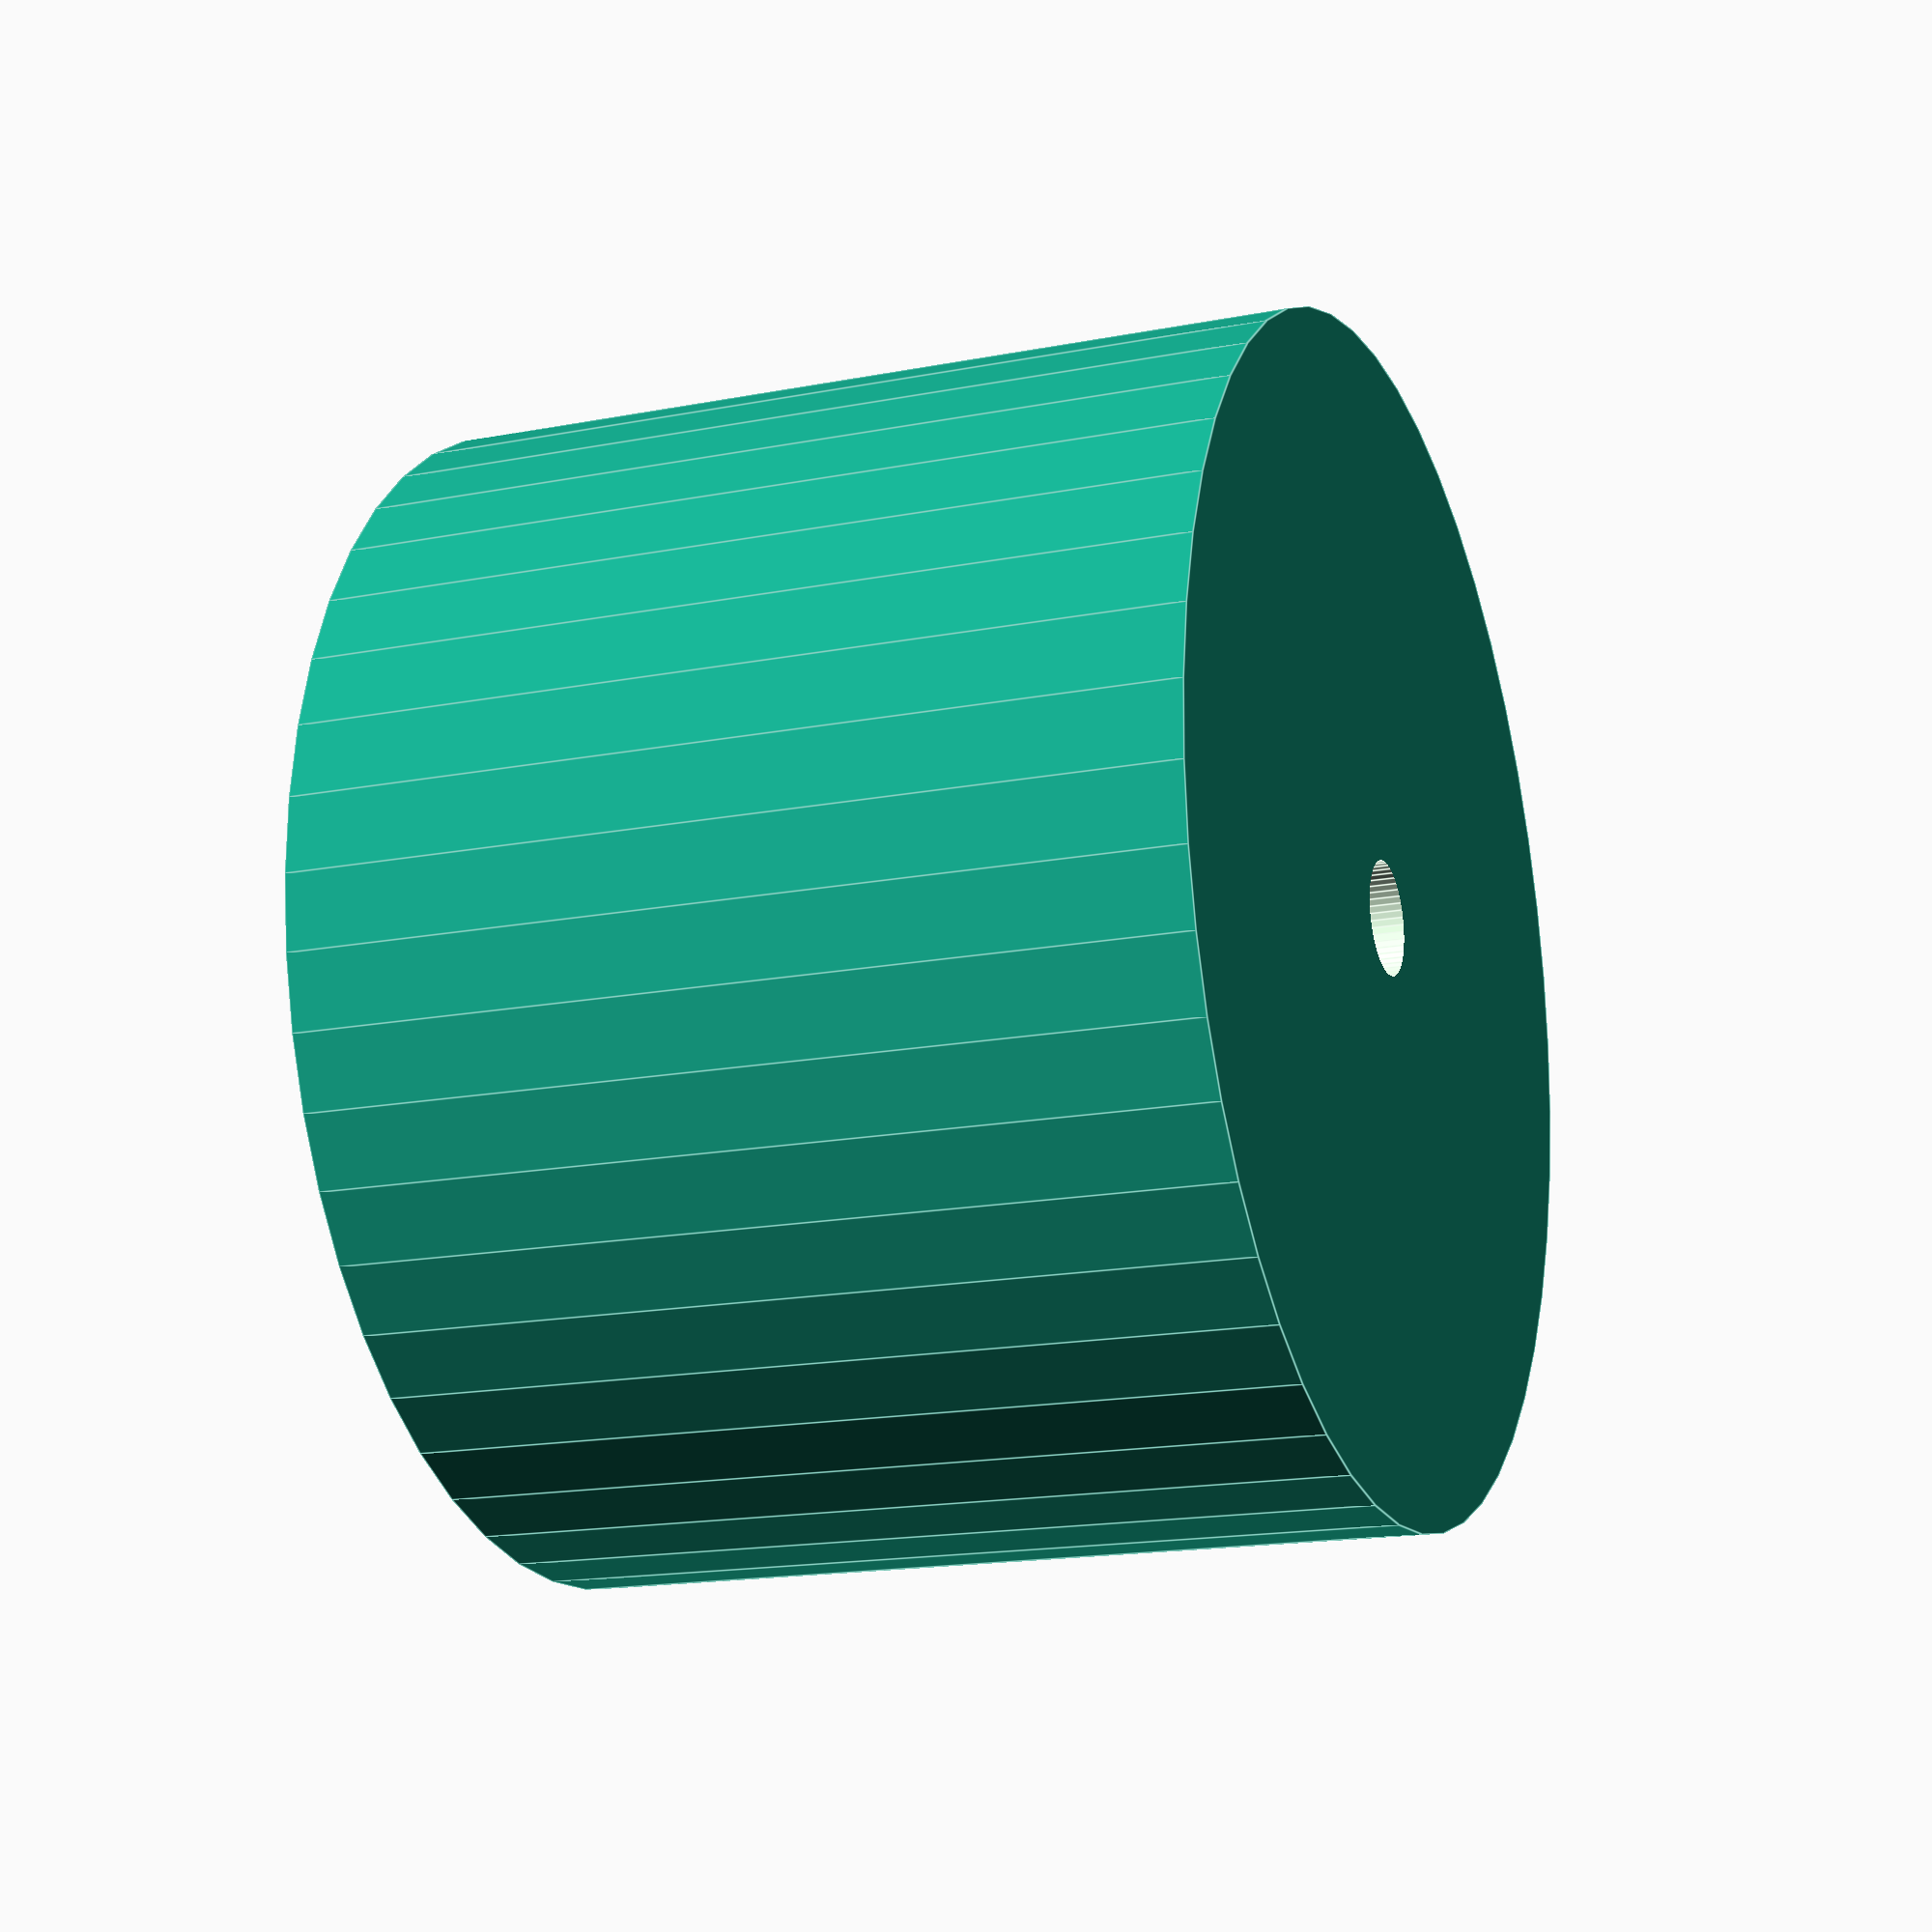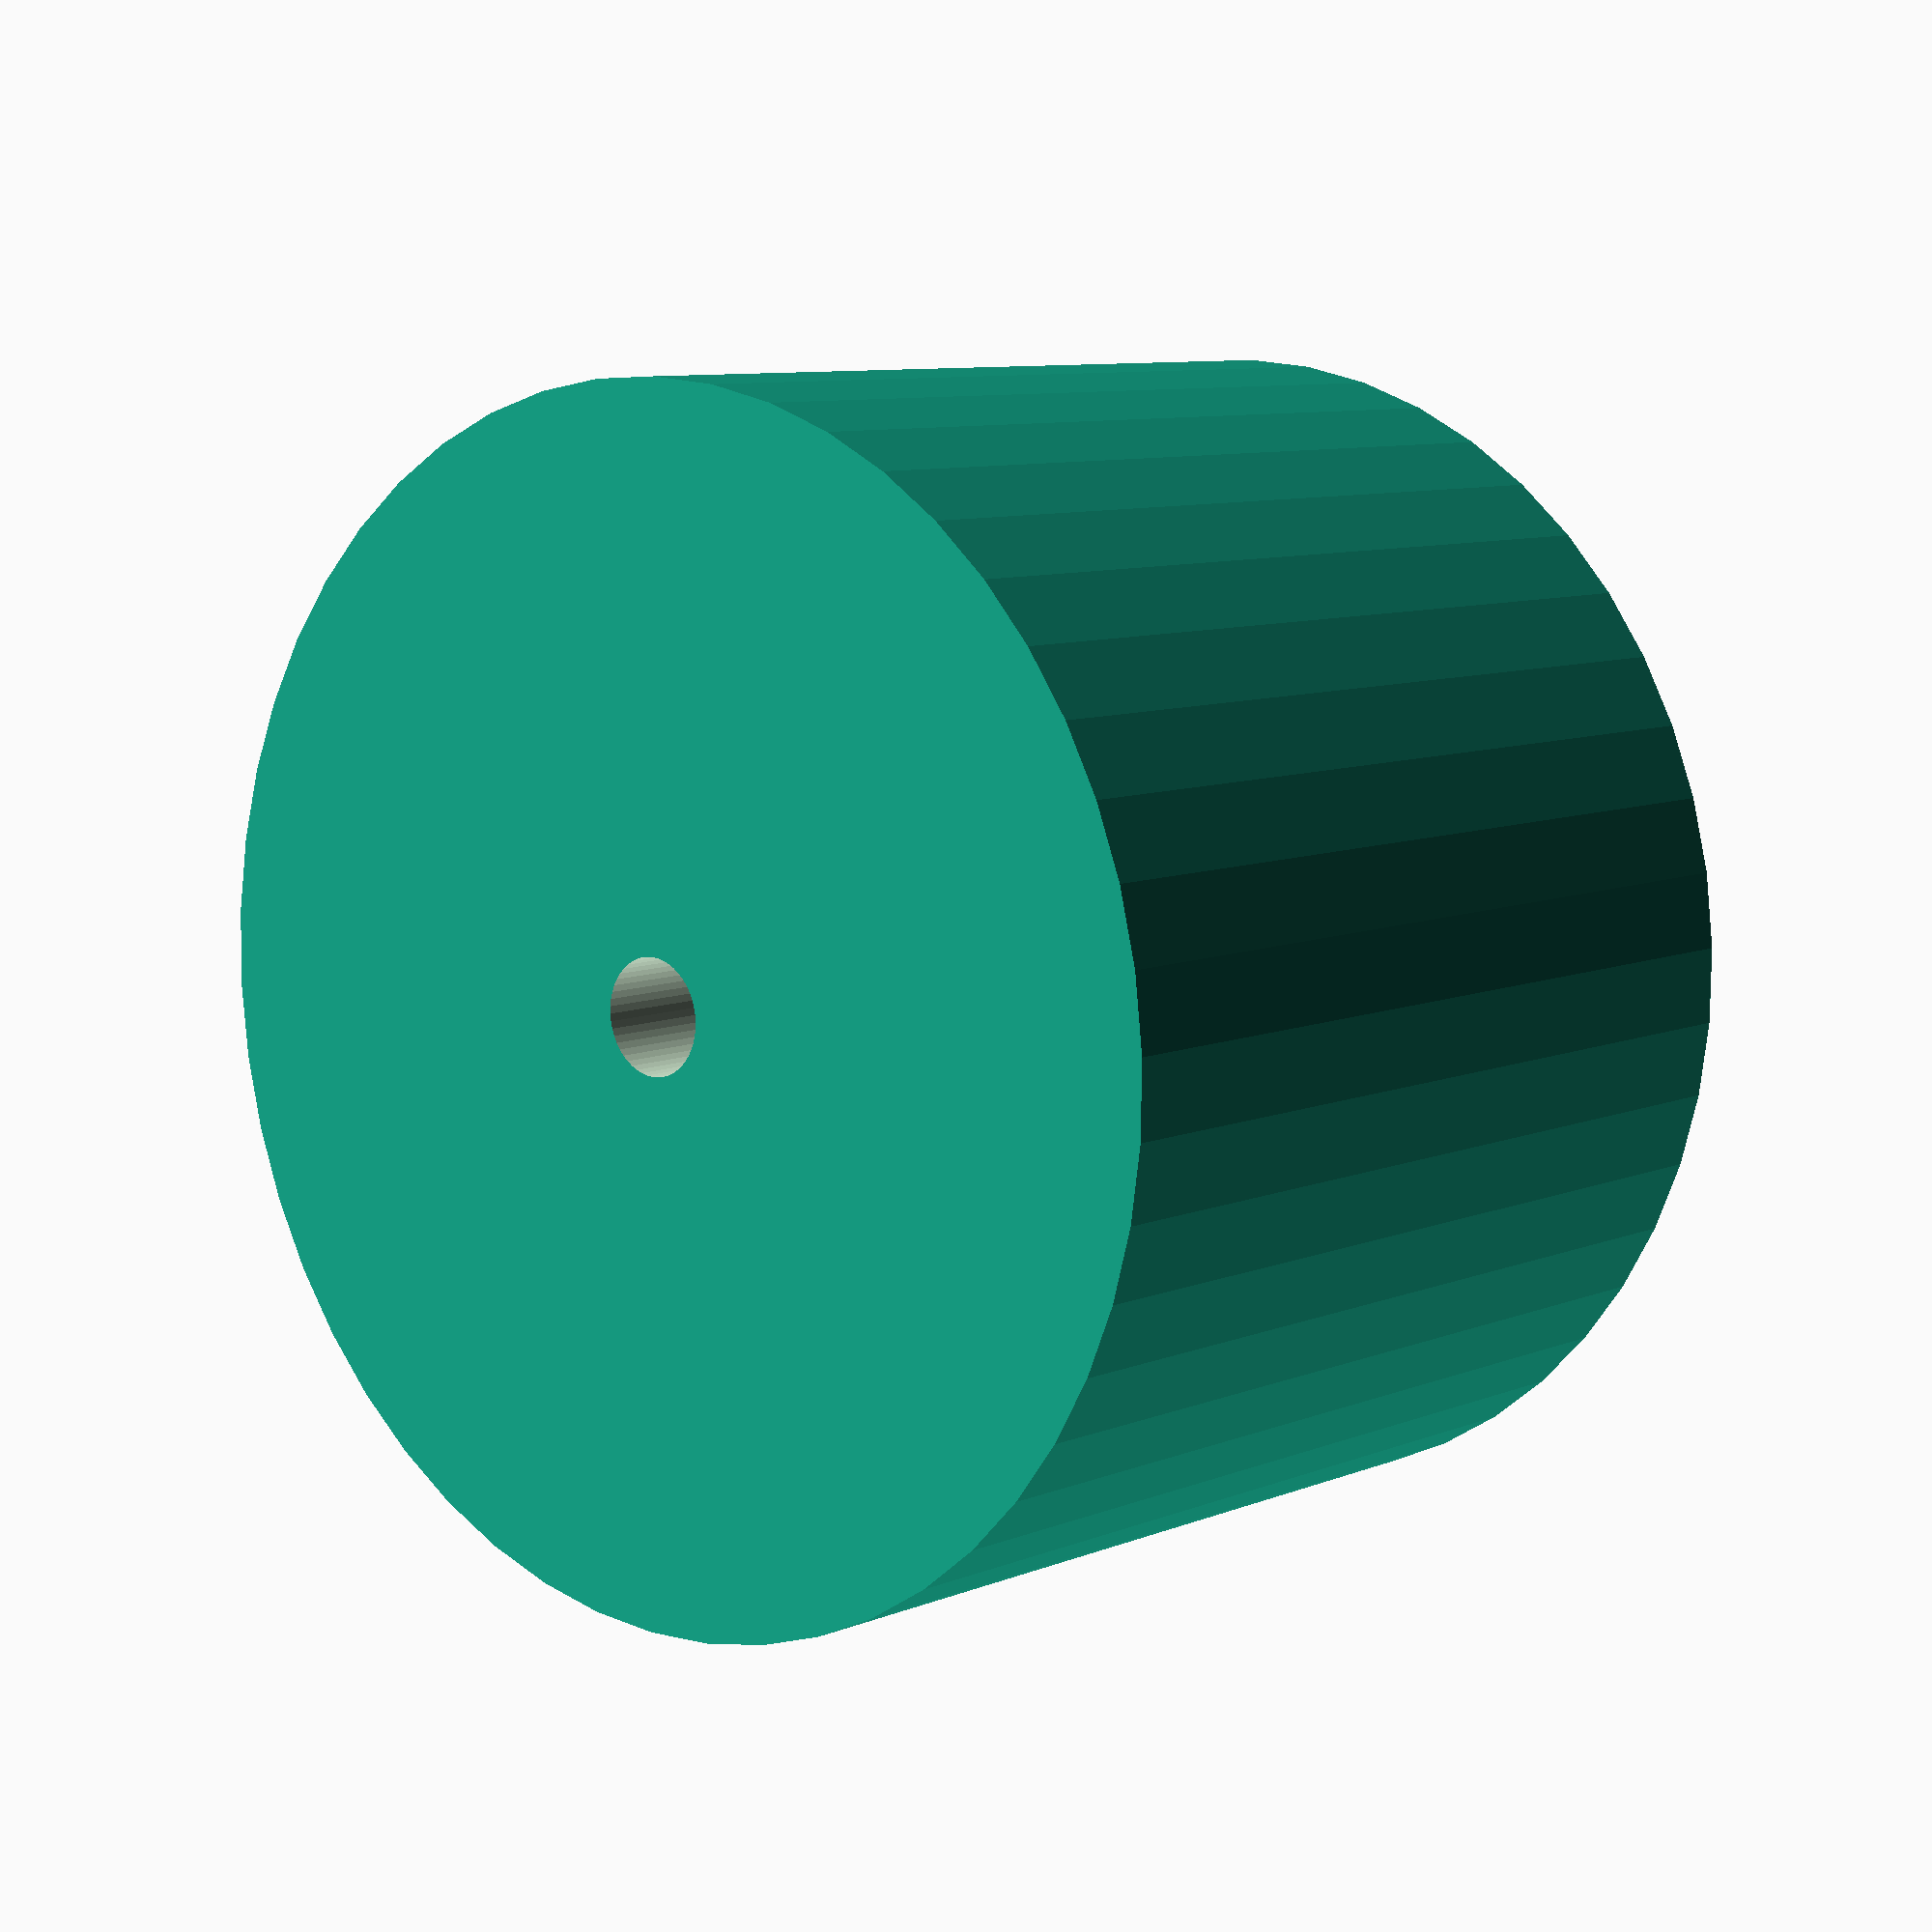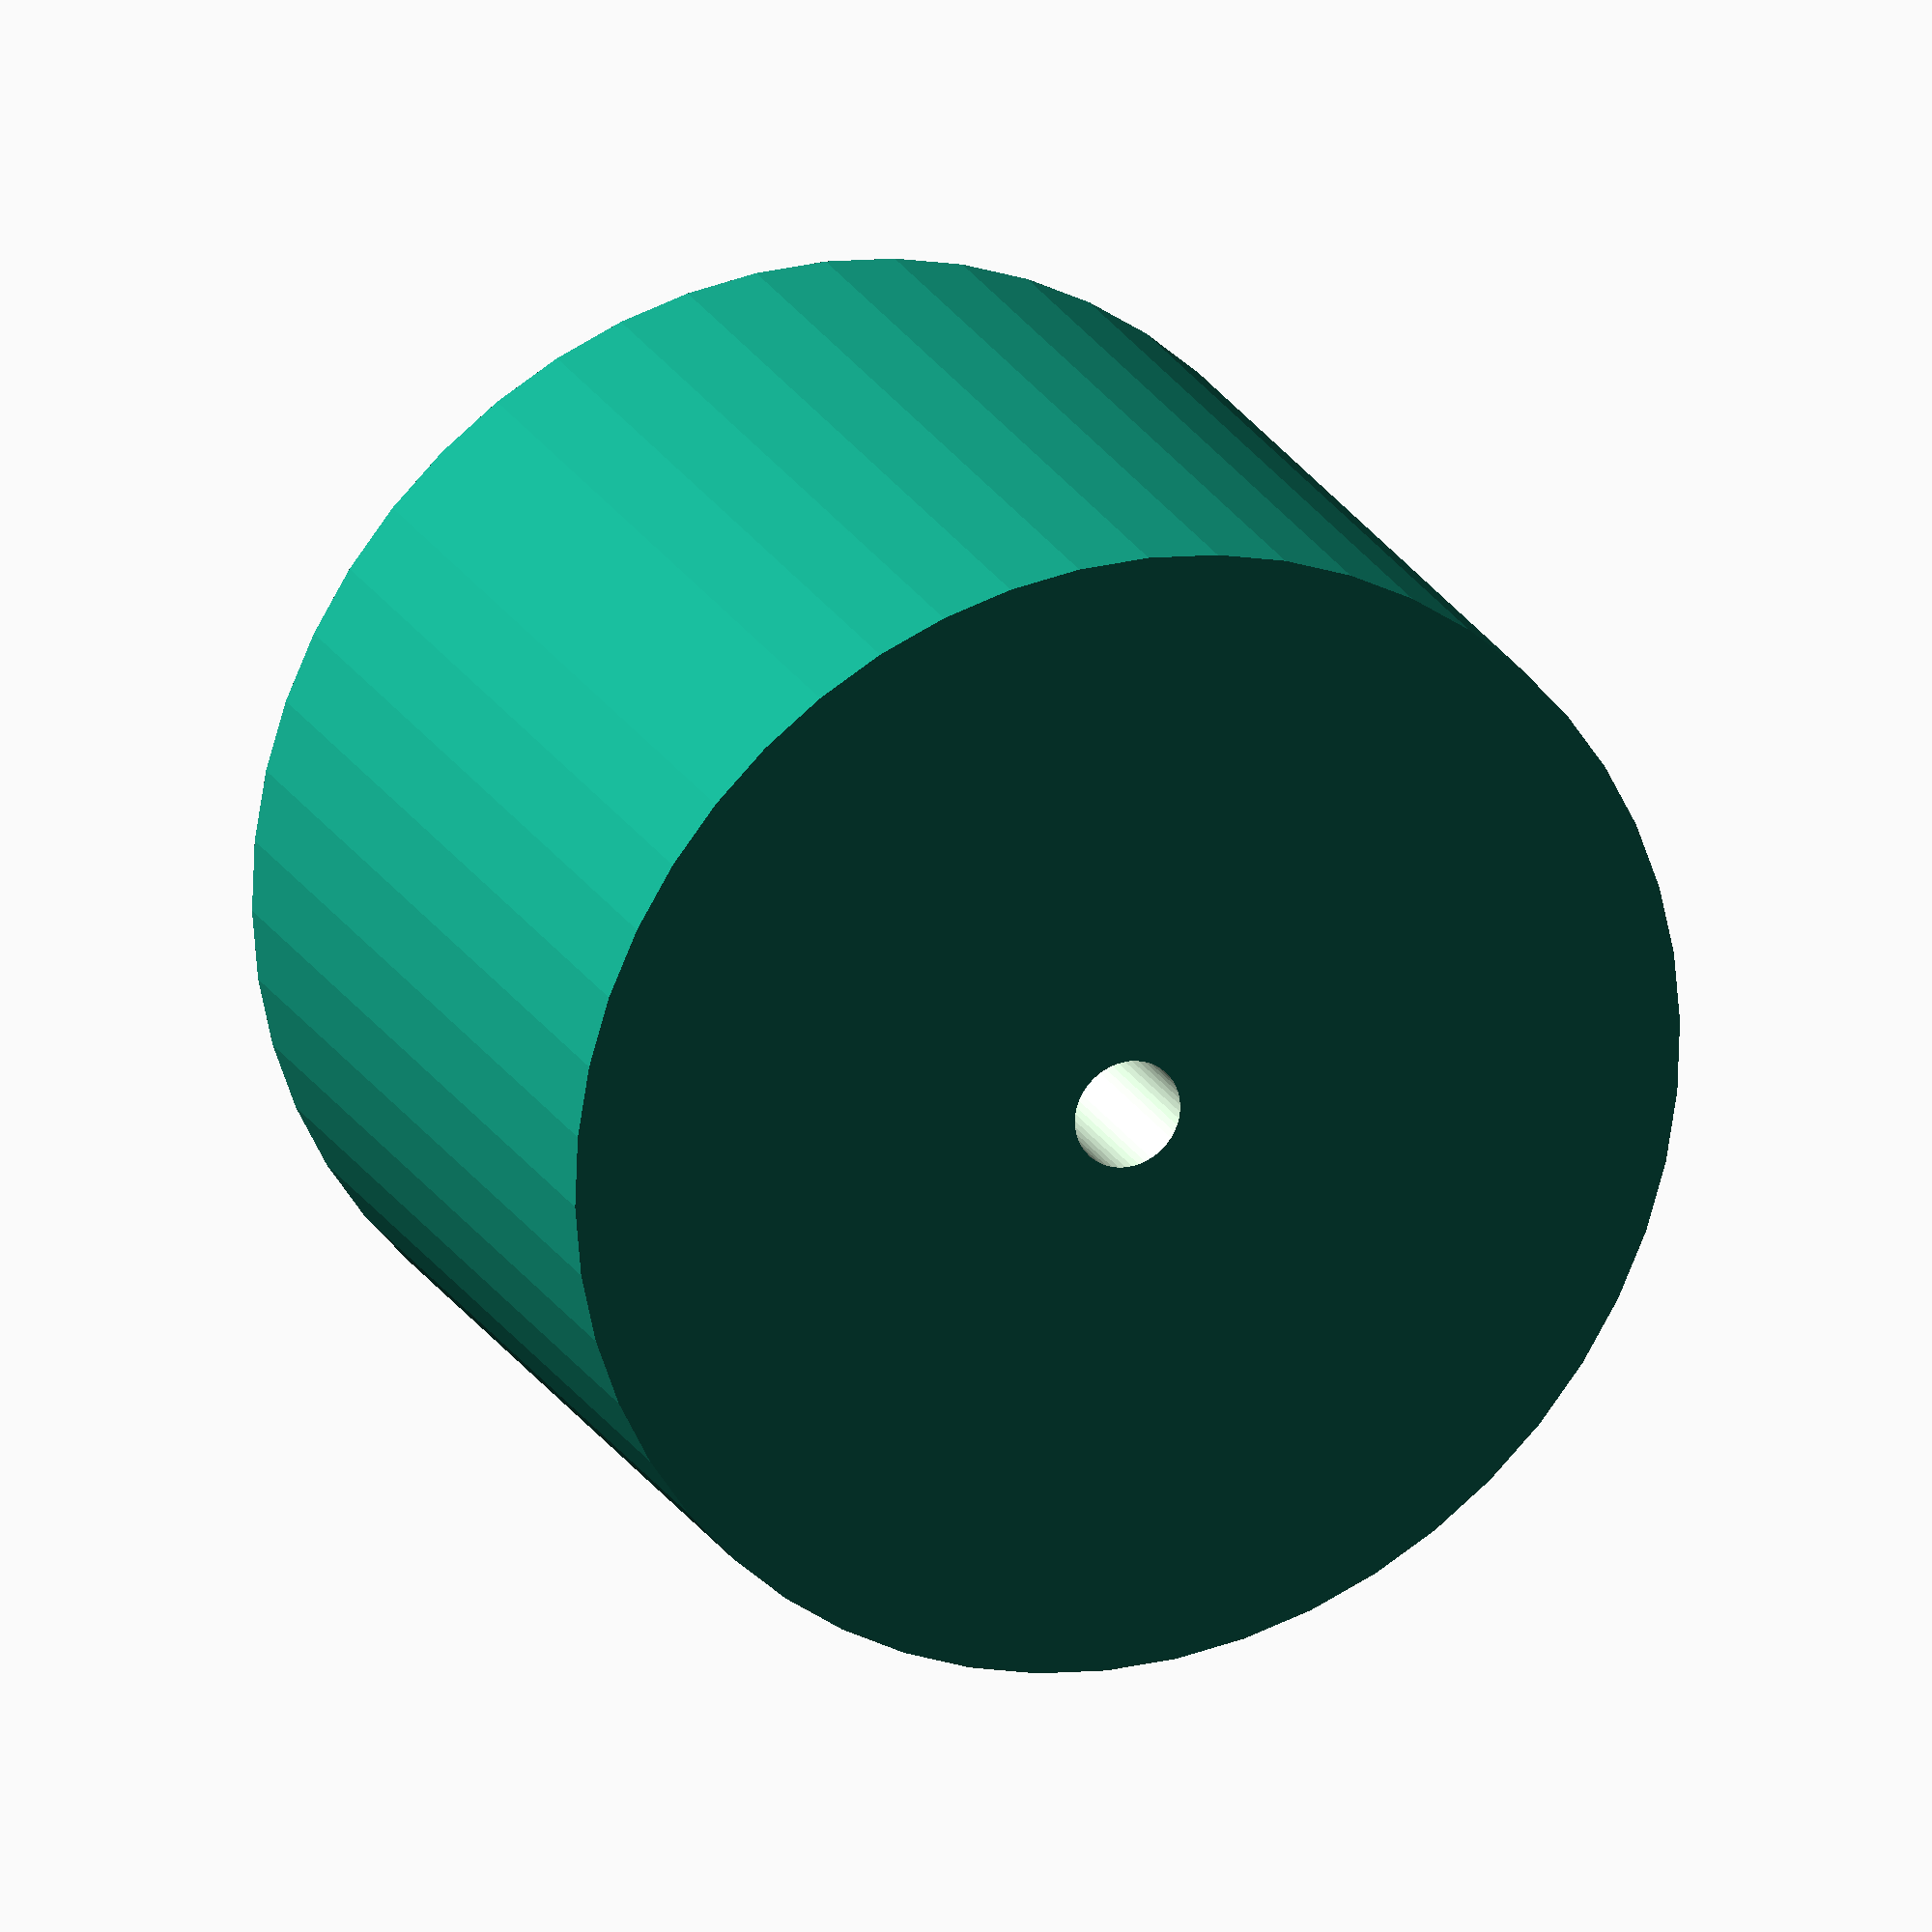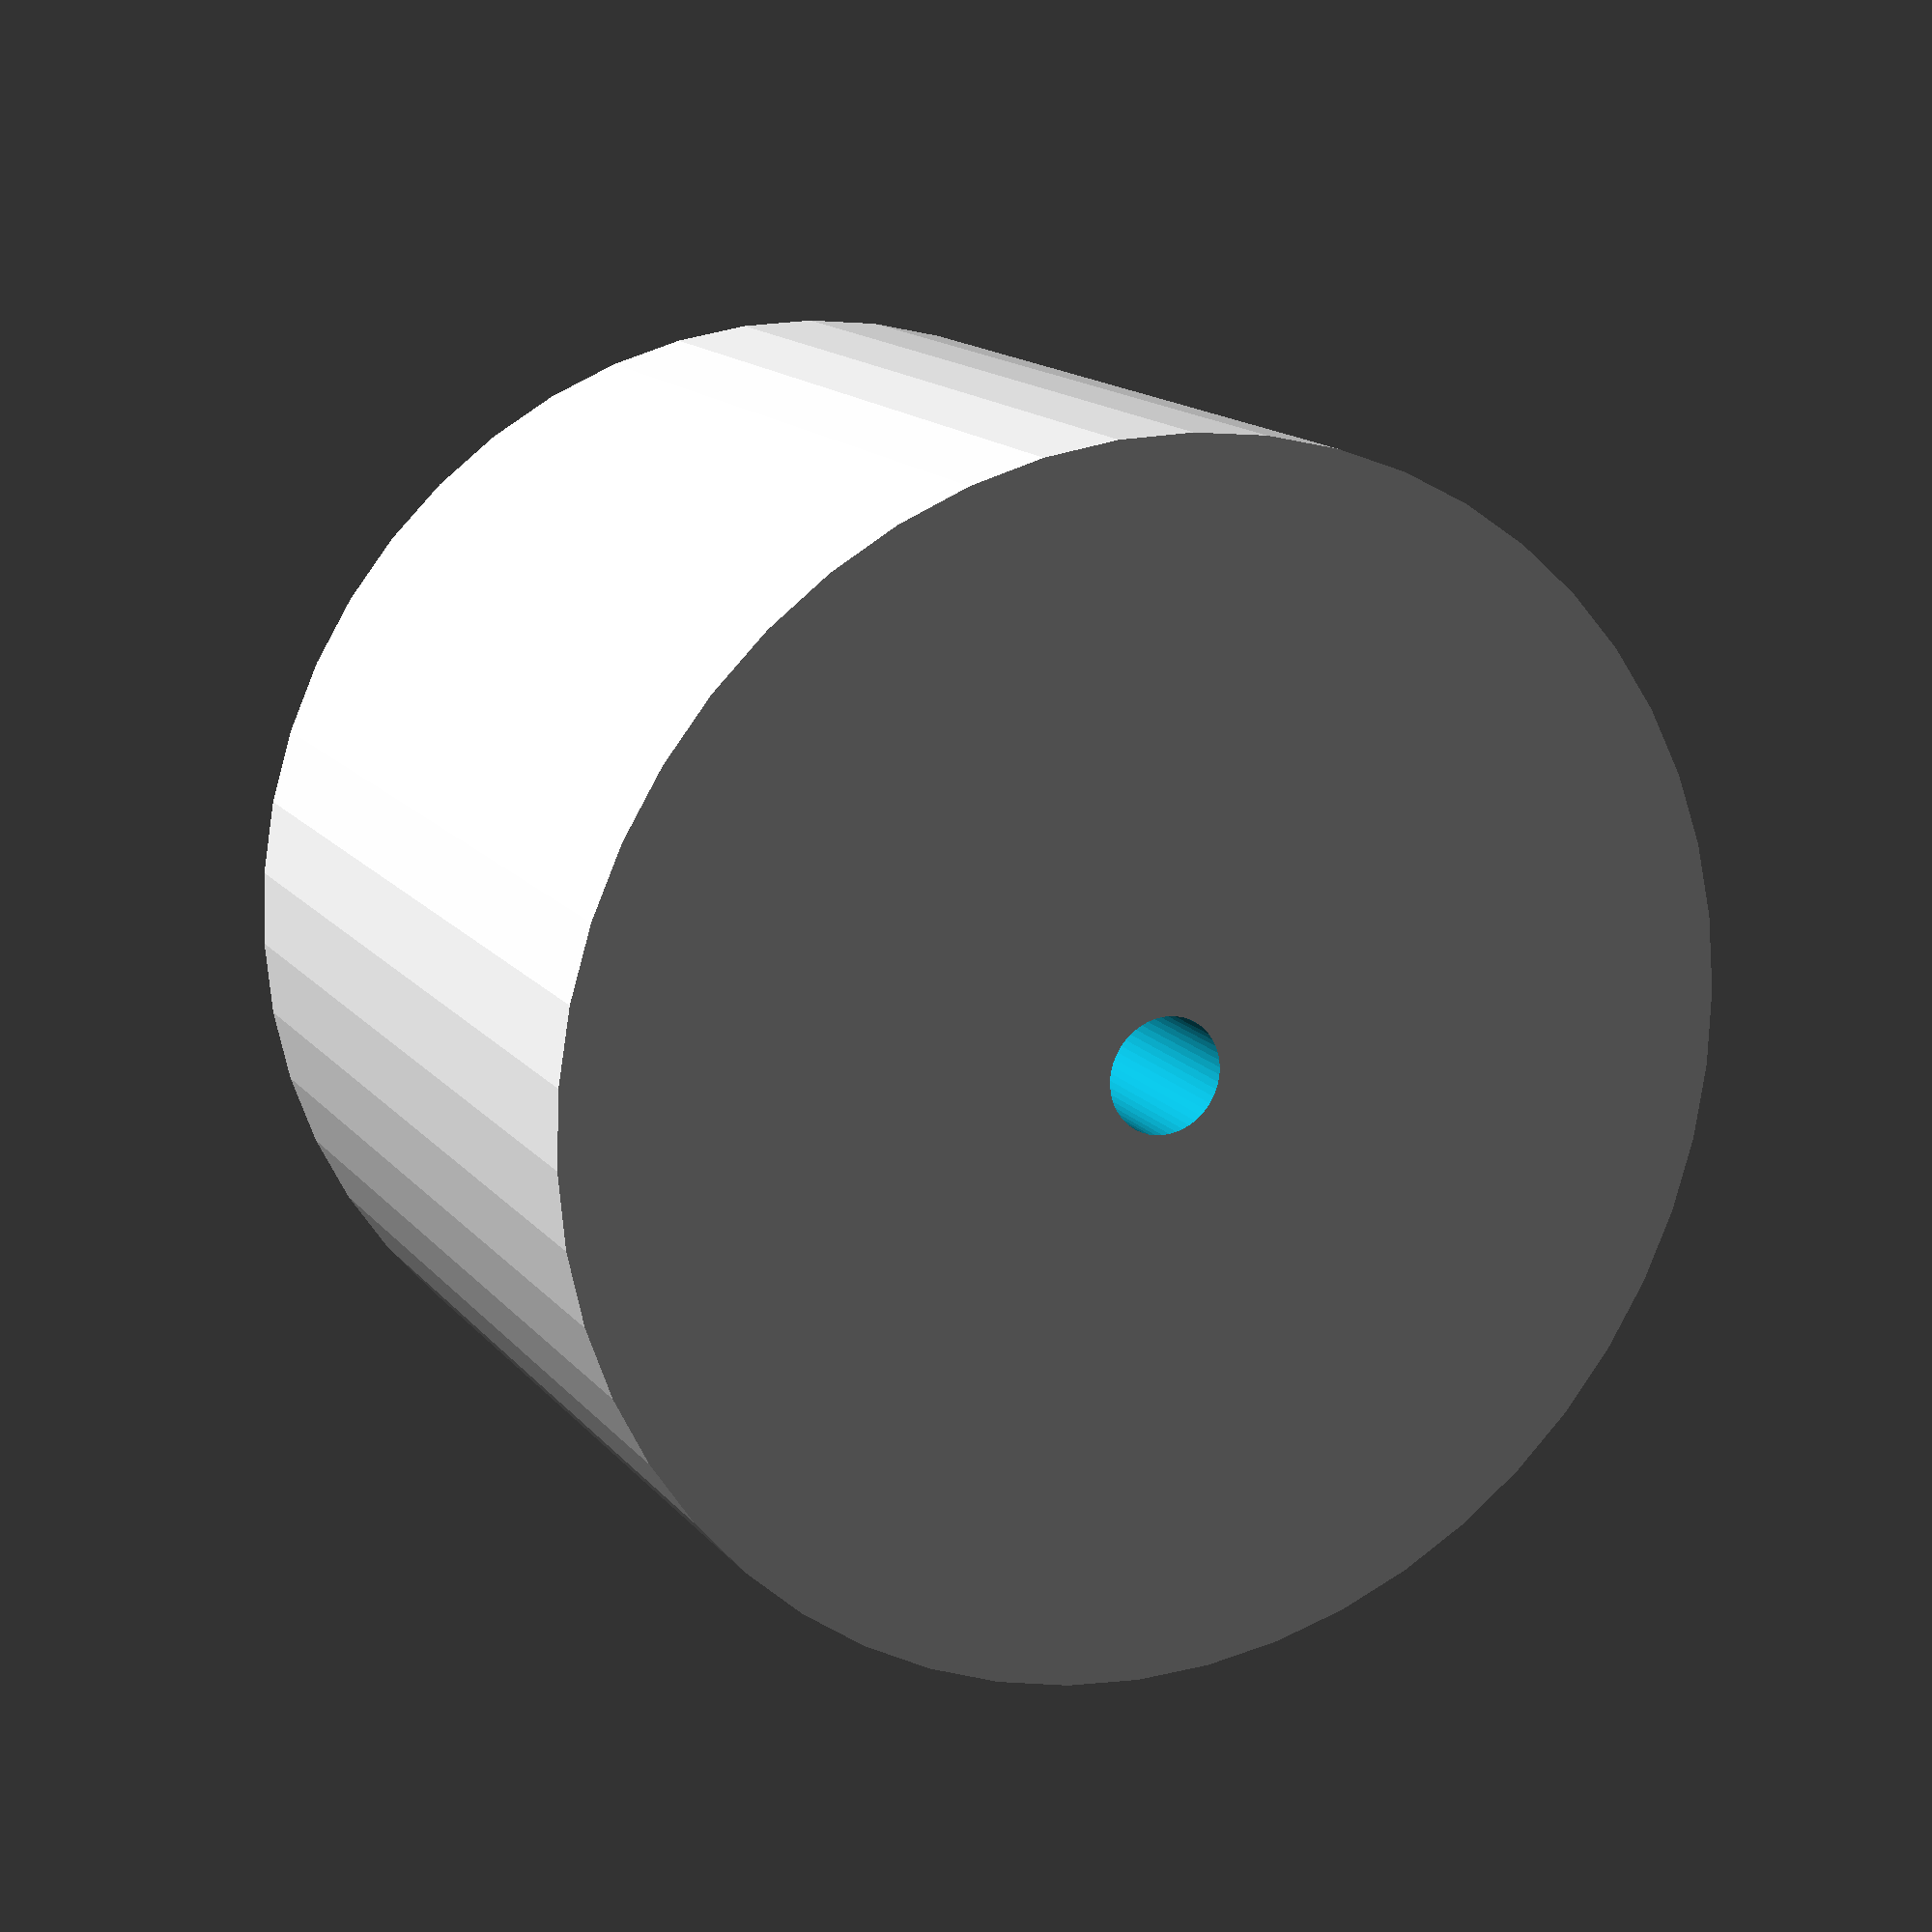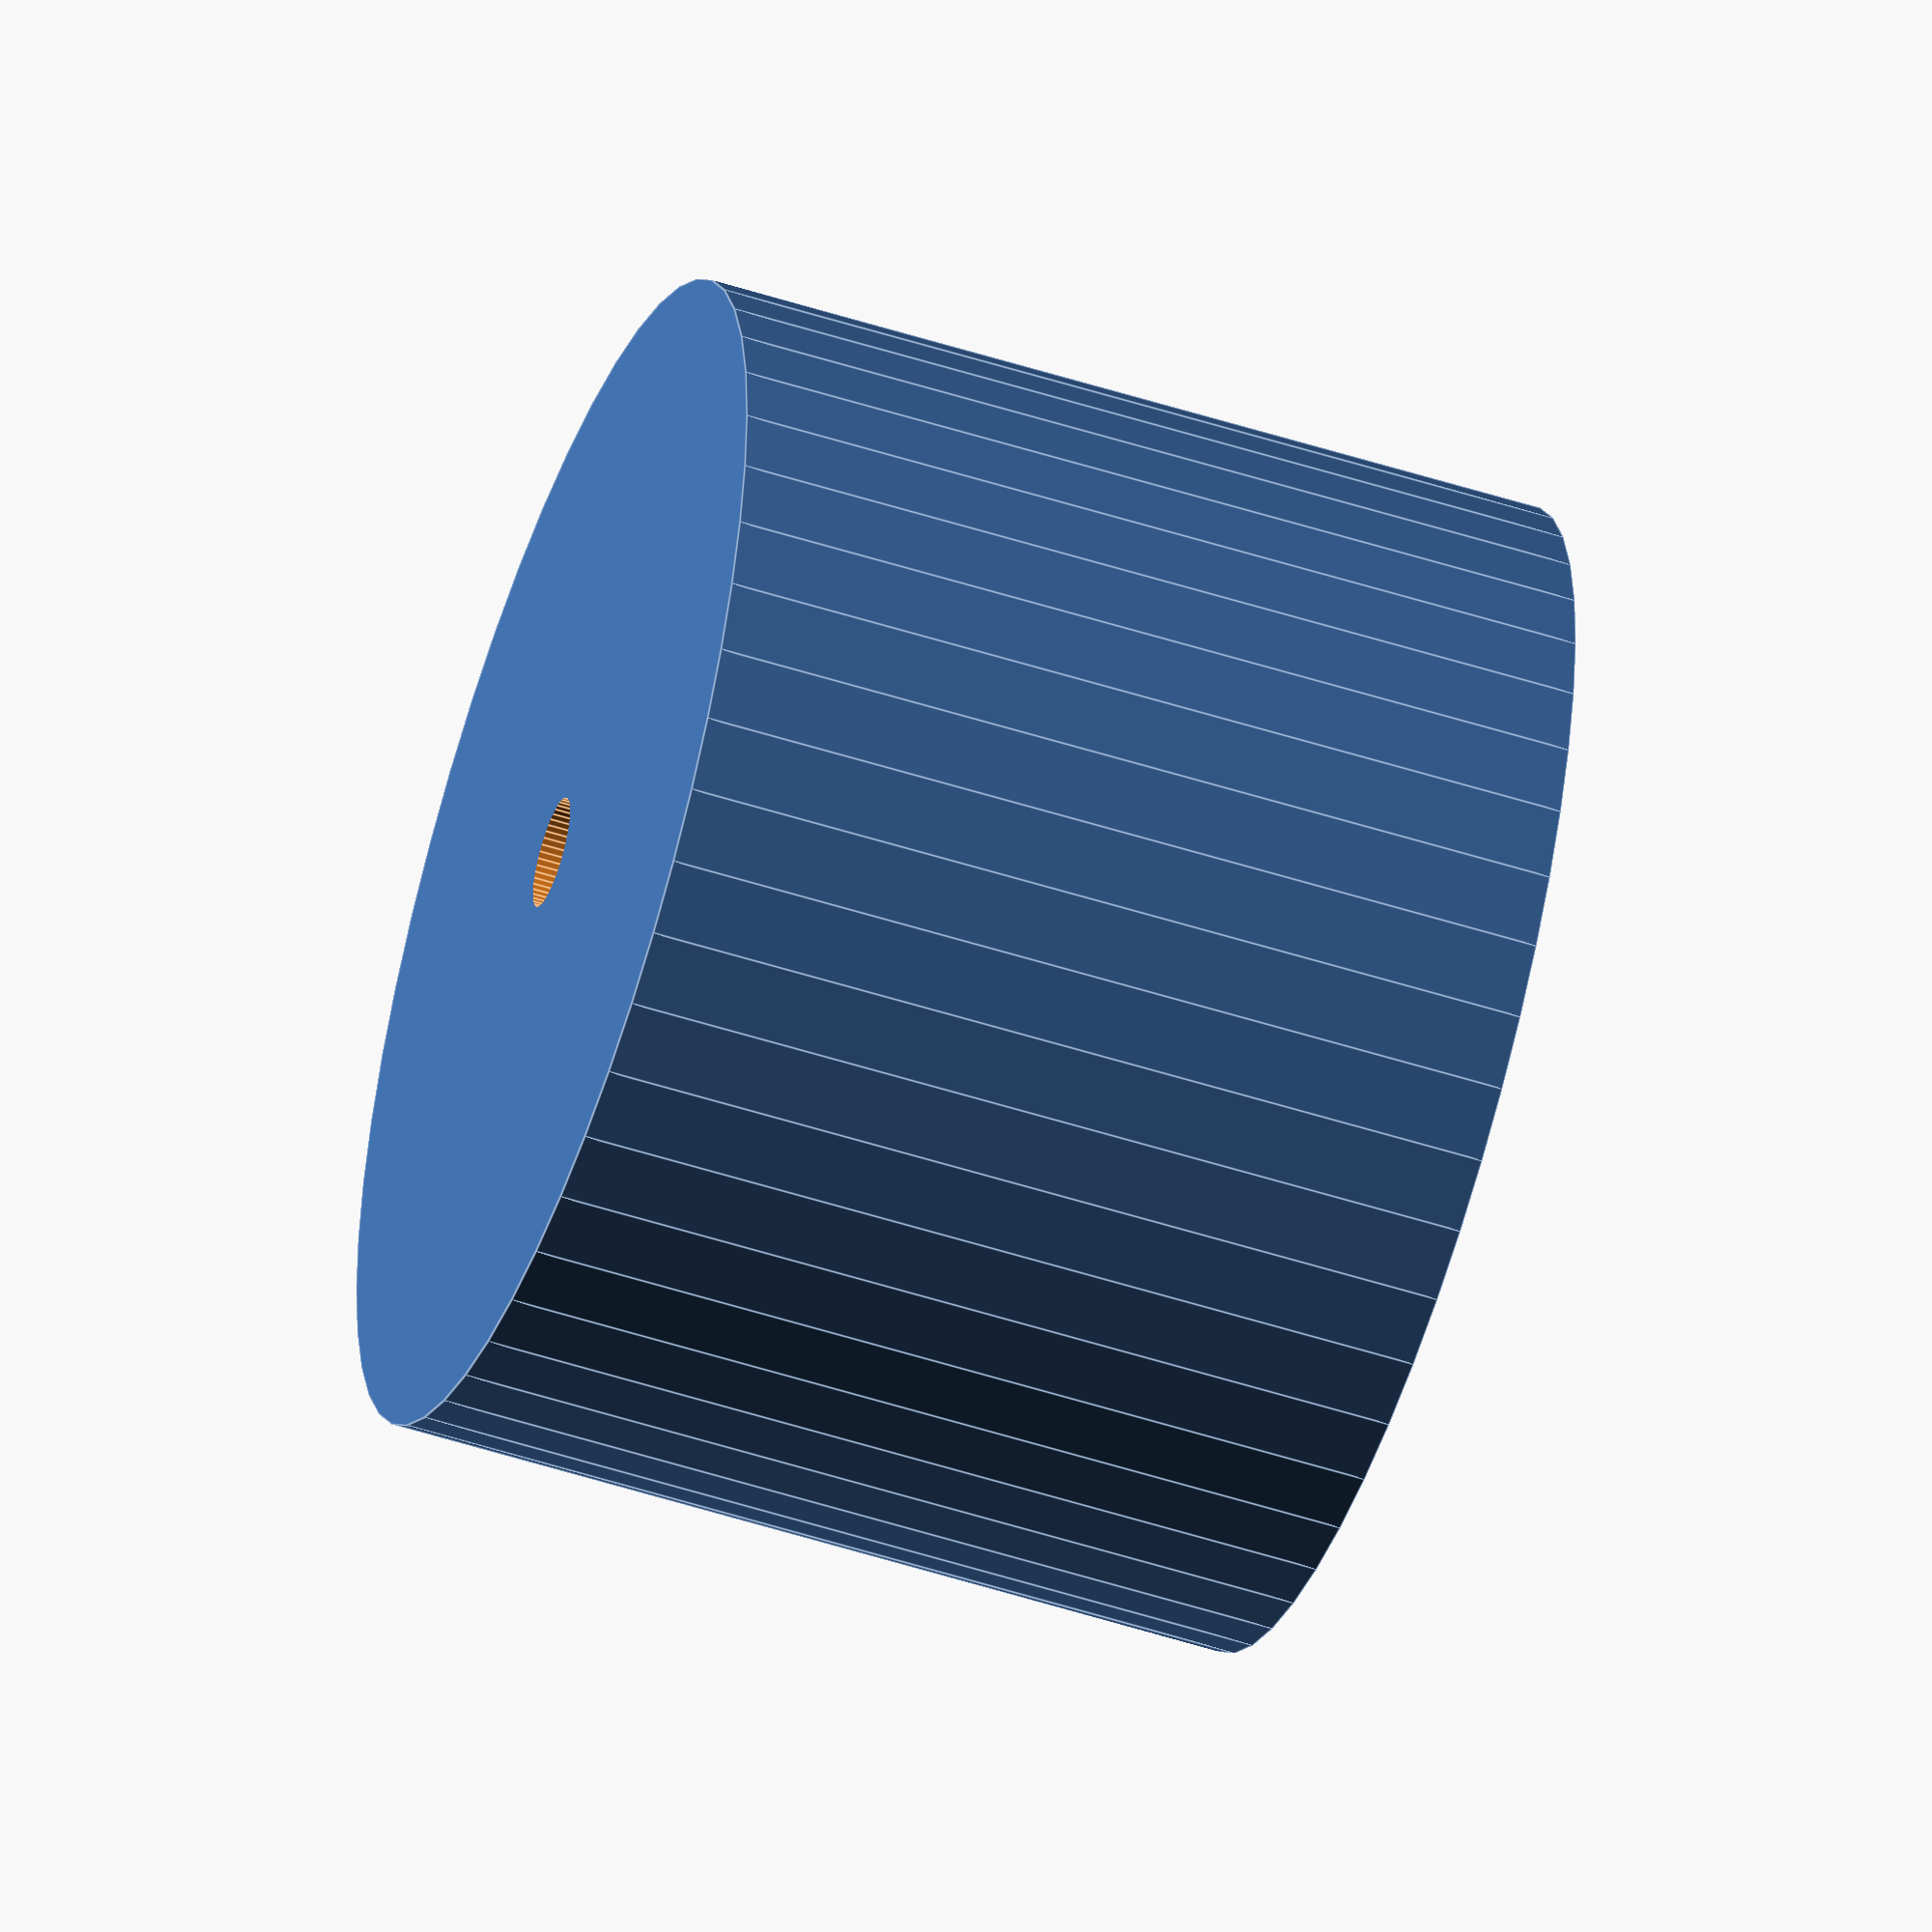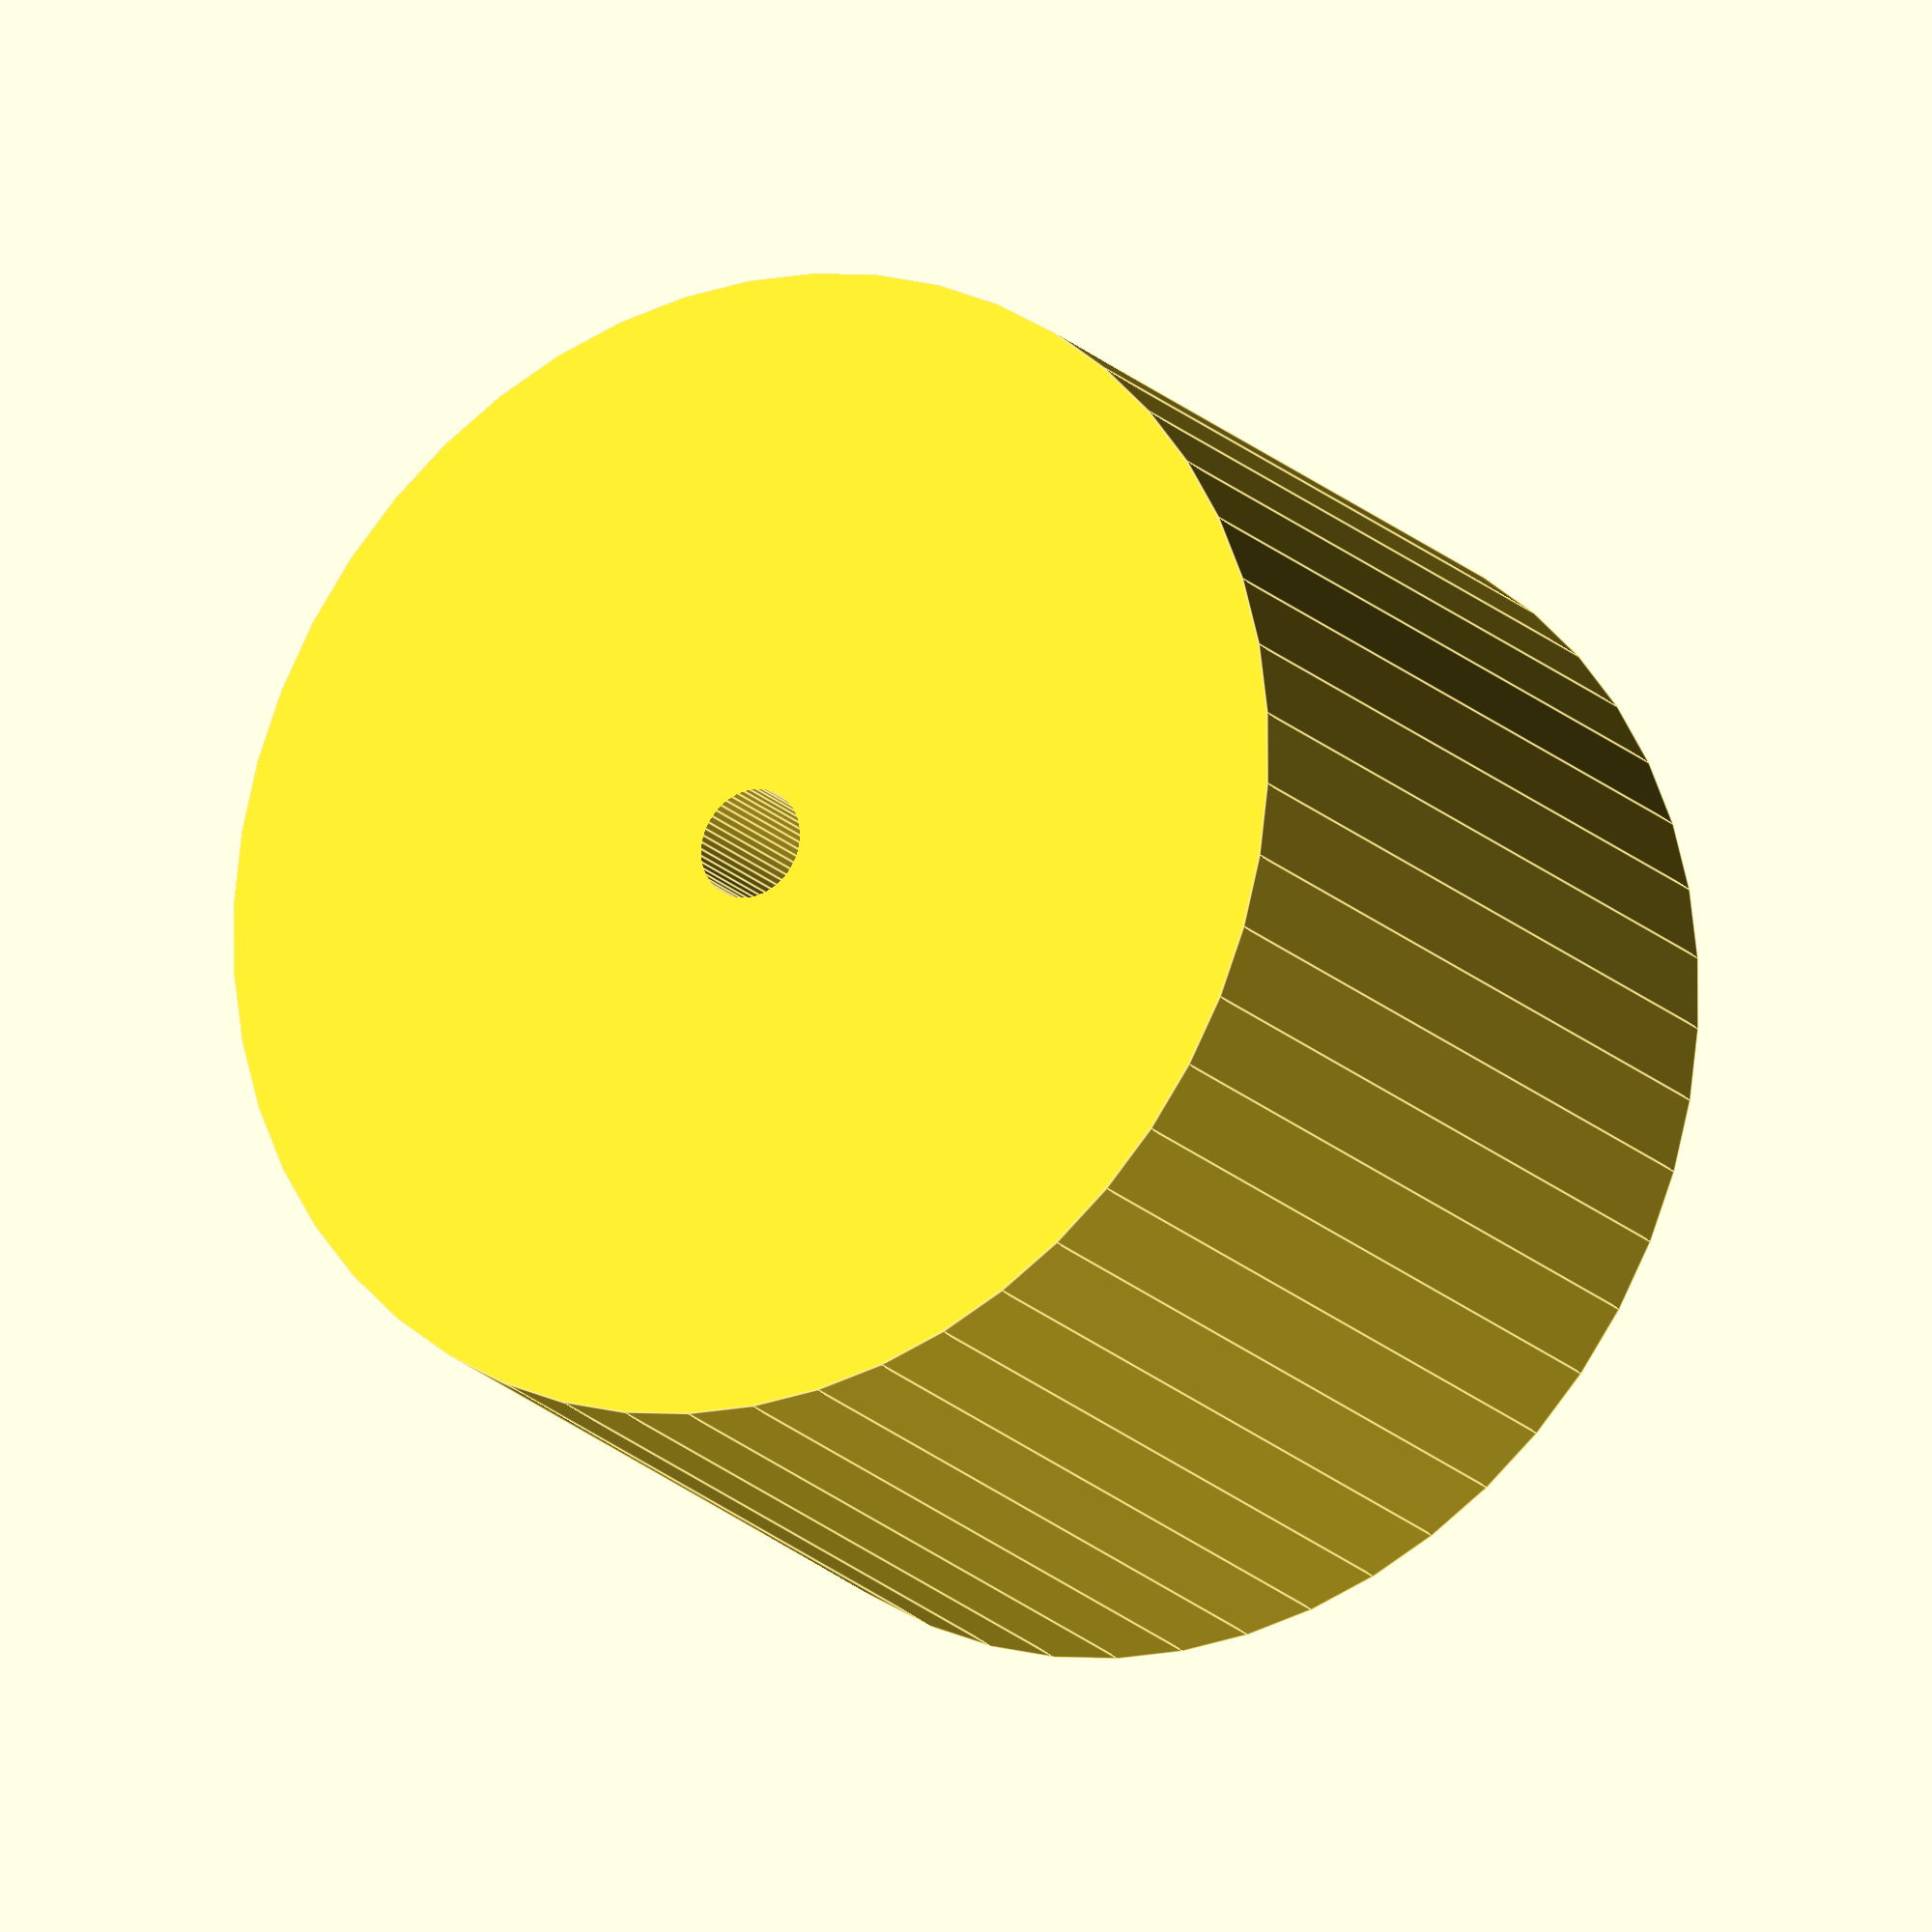
<openscad>
$fn = 50;


difference() {
	union() {
		translate(v = [0, 0, -12.0000000000]) {
			cylinder(h = 24, r = 16.2500000000);
		}
	}
	union() {
		translate(v = [0, 0, -100.0000000000]) {
			cylinder(h = 200, r = 1.5500000000);
		}
	}
}
</openscad>
<views>
elev=196.5 azim=19.1 roll=248.2 proj=p view=edges
elev=351.6 azim=177.3 roll=41.8 proj=p view=solid
elev=158.7 azim=131.0 roll=21.6 proj=o view=solid
elev=165.3 azim=84.9 roll=204.7 proj=p view=solid
elev=232.1 azim=78.2 roll=289.2 proj=o view=edges
elev=18.7 azim=233.8 roll=29.4 proj=o view=edges
</views>
